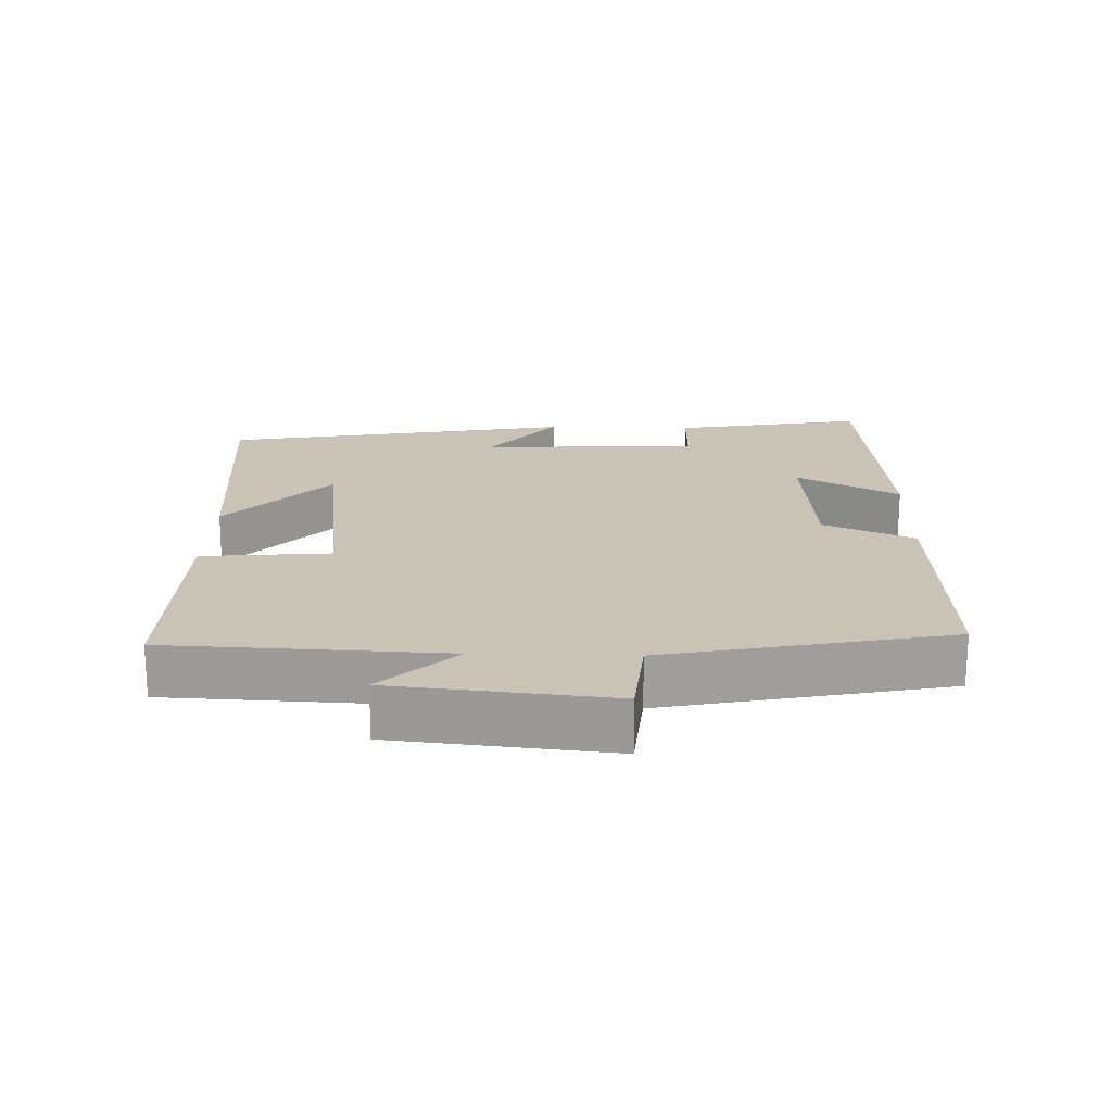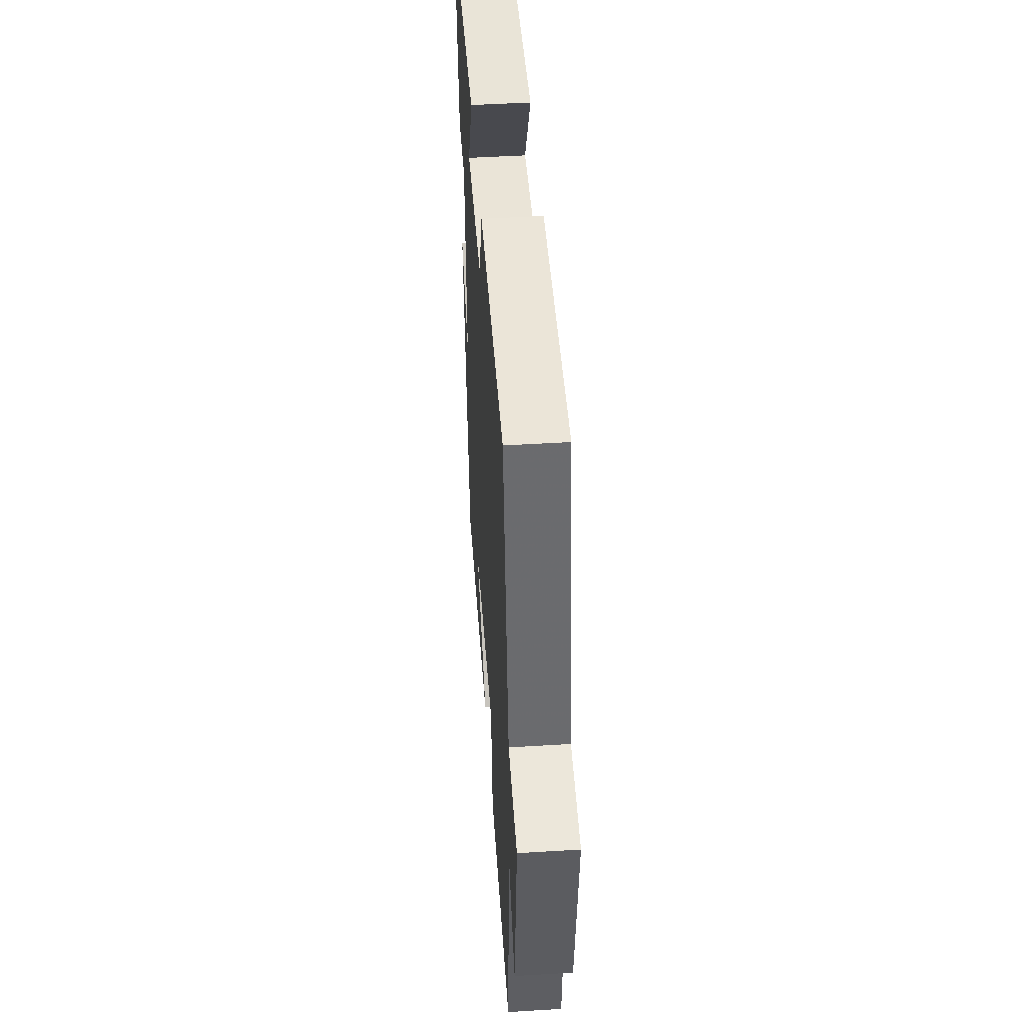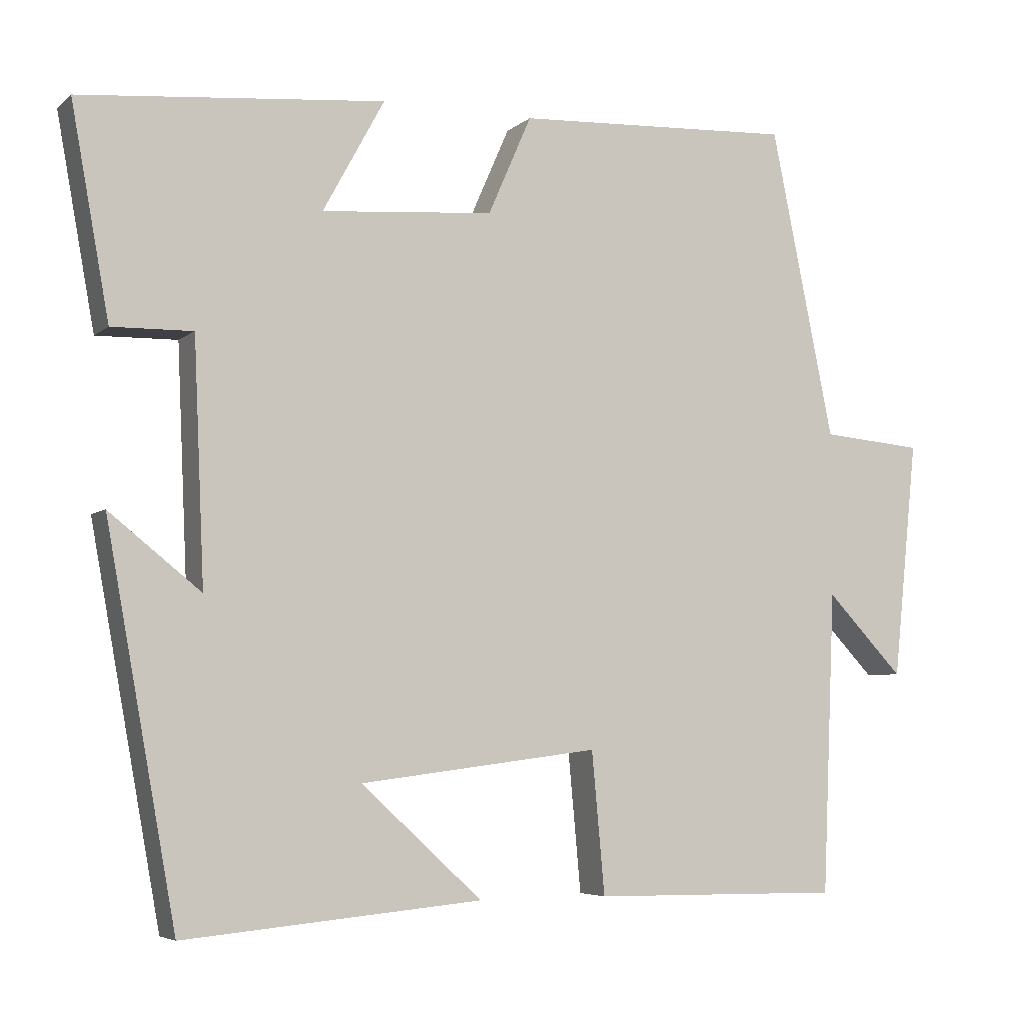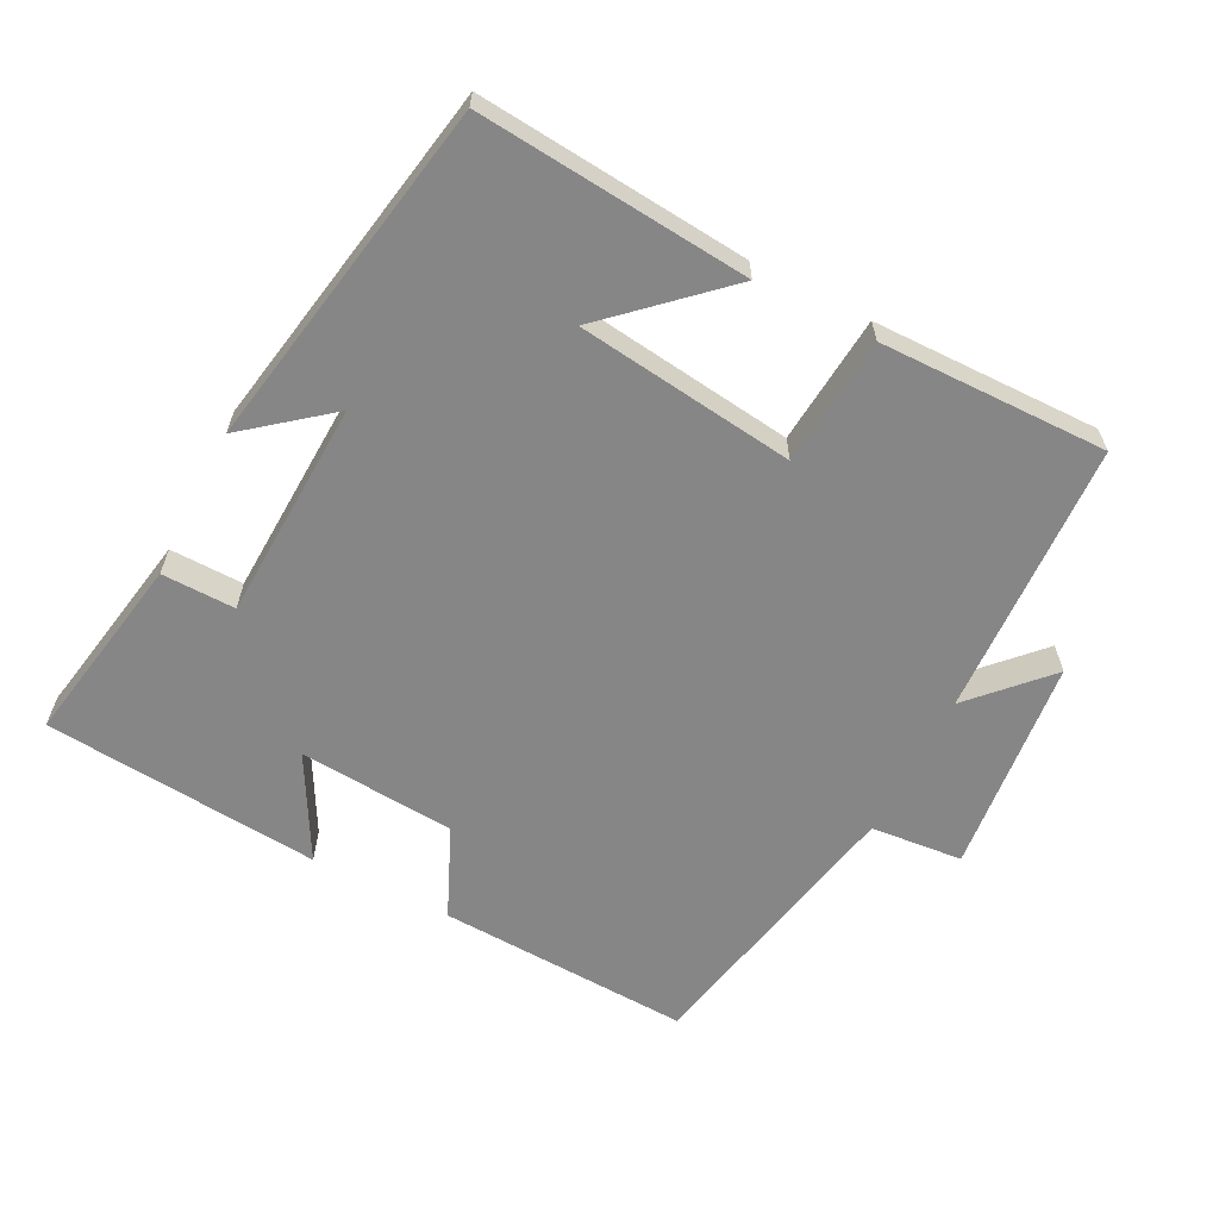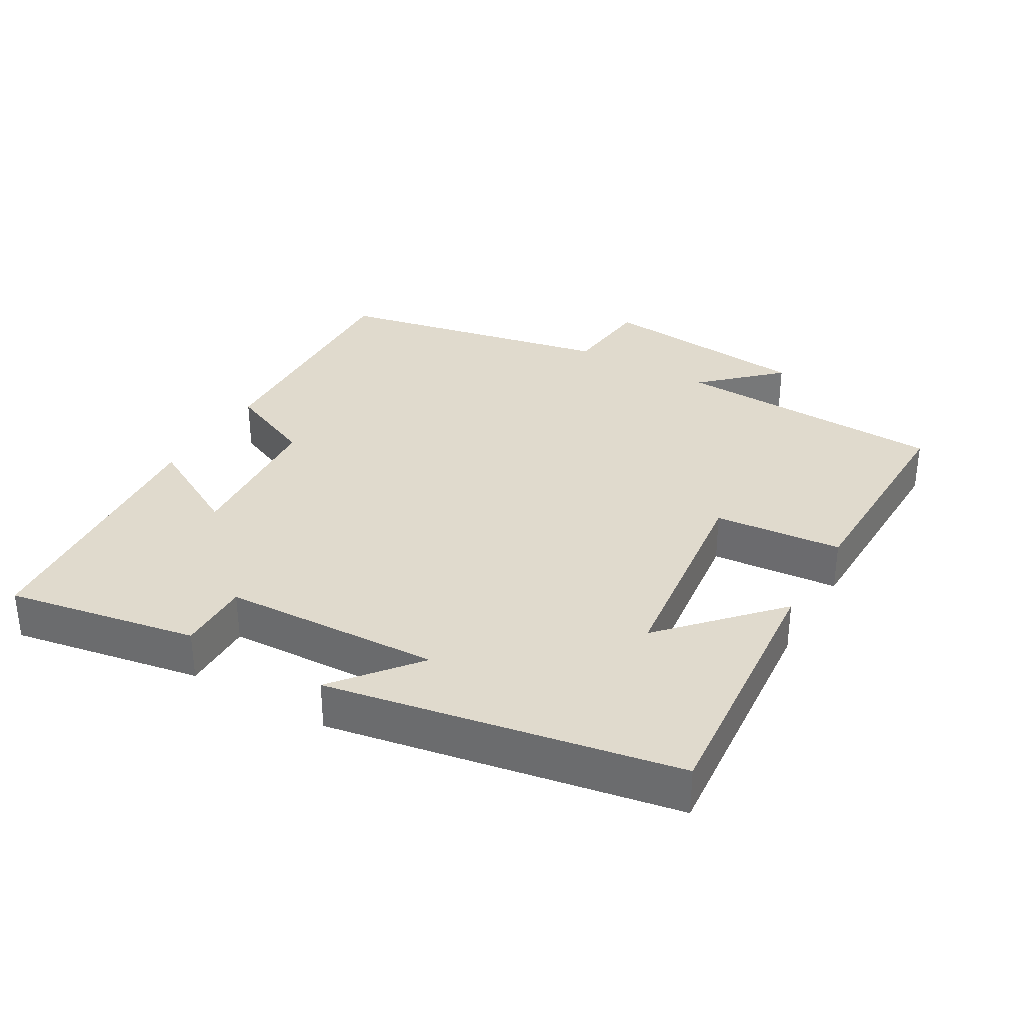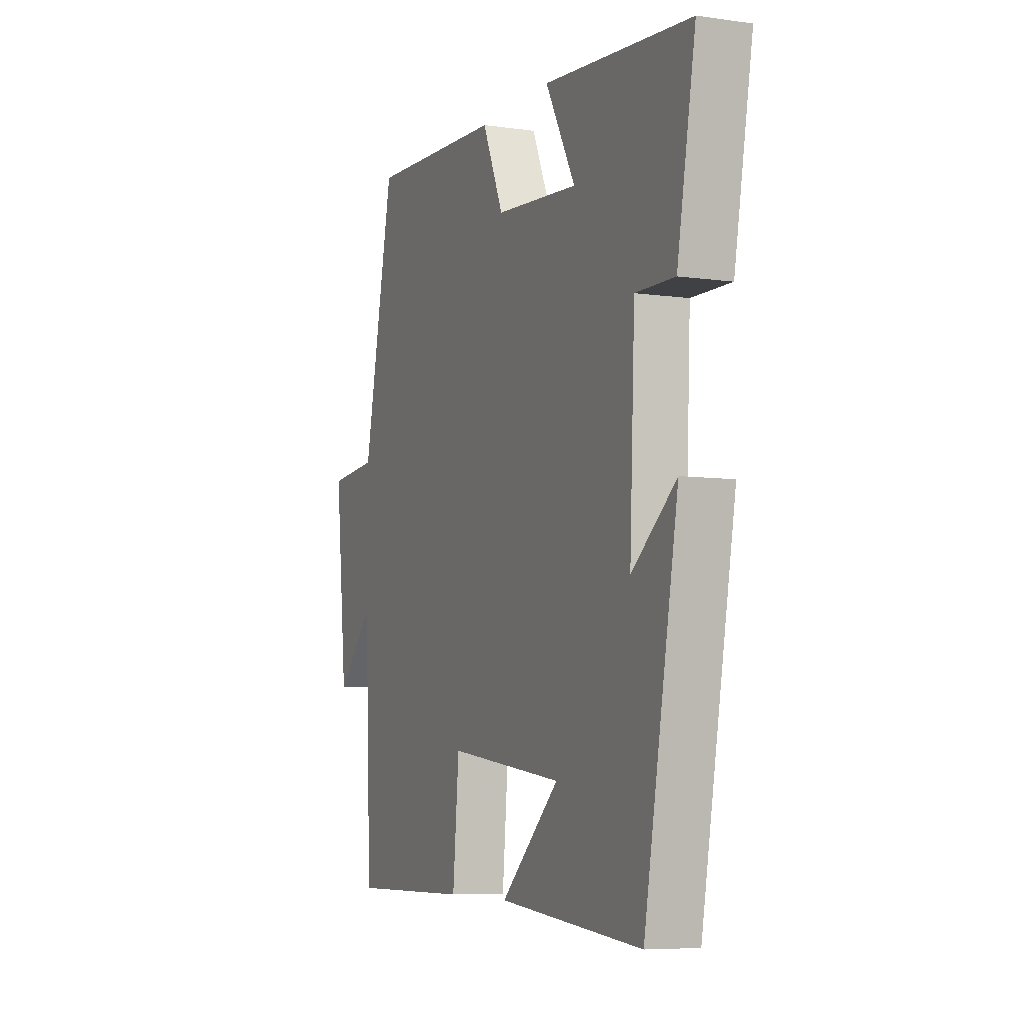
<metadata>
{"format":"obj","ext":"obj","renderer":"f3d","projection":"perspective","resolution":1024,"background":"white","views":[{"elev":19.5,"azim":-88.3,"up":"+Y"},{"elev":48.4,"azim":-93.9,"up":"+Z"},{"elev":-5.3,"azim":155.7,"up":"+Z"},{"elev":-62.1,"azim":153.0,"up":"+Y"},{"elev":33.0,"azim":120.3,"up":"+Y"},{"elev":-6.6,"azim":67.1,"up":"+Z"}]}
</metadata>
<code>
v 0.55 0.07 0.464
v 0.5 0.07 0.188
v 0.394 0.07 0.19
v 0.38 0.07 -0.126
v 0.5 0.07 -0.03
v 0.408 0.07 -0.536
v 0.017 0.07 -0.5
v 0.176 0.07 -0.354
v -0.138 0.07 -0.314
v -0.155 0.07 -0.5
v -0.483 0.07 -0.504
v -0.5 0.07 -0.107
v -0.601 0.07 -0.213
v -0.633 0.07 0.099
v -0.5 0.07 0.111
v -0.417 0.07 0.517
v -0.051 0.07 0.5
v 0.006 0.07 0.37
v 0.232 0.07 0.352
v 0.151 0.07 0.5
v 0.55 0 0.464
v 0.5 0 0.188
v 0.394 0 0.19
v 0.38 0 -0.126
v 0.5 0 -0.03
v 0.408 0 -0.536
v 0.017 0 -0.5
v 0.176 0 -0.354
v -0.138 0 -0.314
v -0.155 0 -0.5
v -0.483 0 -0.504
v -0.5 0 -0.107
v -0.601 0 -0.213
v -0.633 0 0.099
v -0.5 0 0.111
v -0.417 0 0.517
v -0.051 0 0.5
v 0.006 0 0.37
v 0.232 0 0.352
v 0.151 0 0.5
f 19 20 1 2
f 18 19 2 3
f 15 16 17 18
f 15 18 3 4
f 12 13 14 15
f 12 15 4
f 9 10 11 12
f 8 9 12 4
f 6 7 8
f 4 5 6 8
f 22 21 40 39
f 23 22 39 38
f 38 37 36 35
f 24 23 38 35
f 35 34 33 32
f 24 35 32
f 32 31 30 29
f 24 32 29 28
f 28 27 26
f 28 26 25 24
f 1 21 22 2
f 2 22 23 3
f 3 23 24 4
f 4 24 25 5
f 5 25 26 6
f 6 26 27 7
f 7 27 28 8
f 8 28 29 9
f 9 29 30 10
f 10 30 31 11
f 11 31 32 12
f 12 32 33 13
f 13 33 34 14
f 14 34 35 15
f 15 35 36 16
f 16 36 37 17
f 17 37 38 18
f 18 38 39 19
f 19 39 40 20
f 20 40 21 1

</code>
